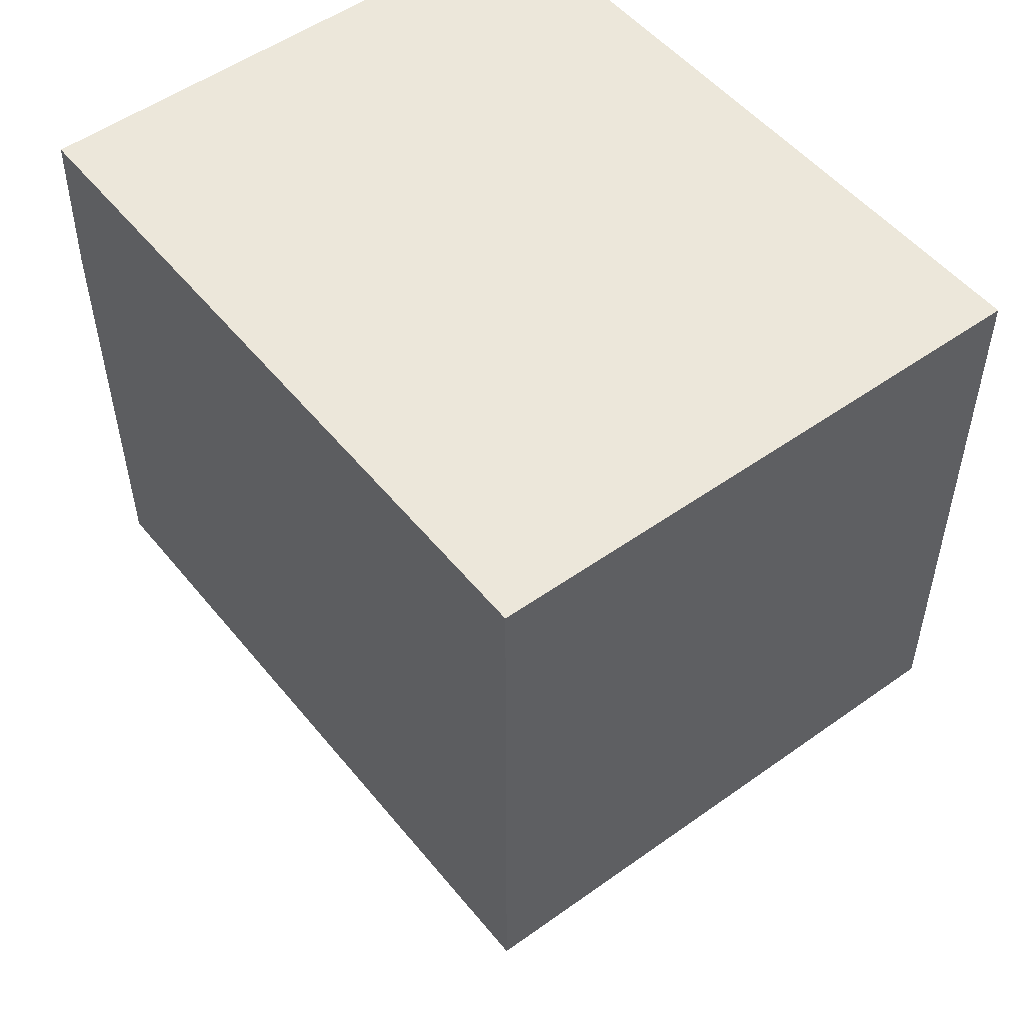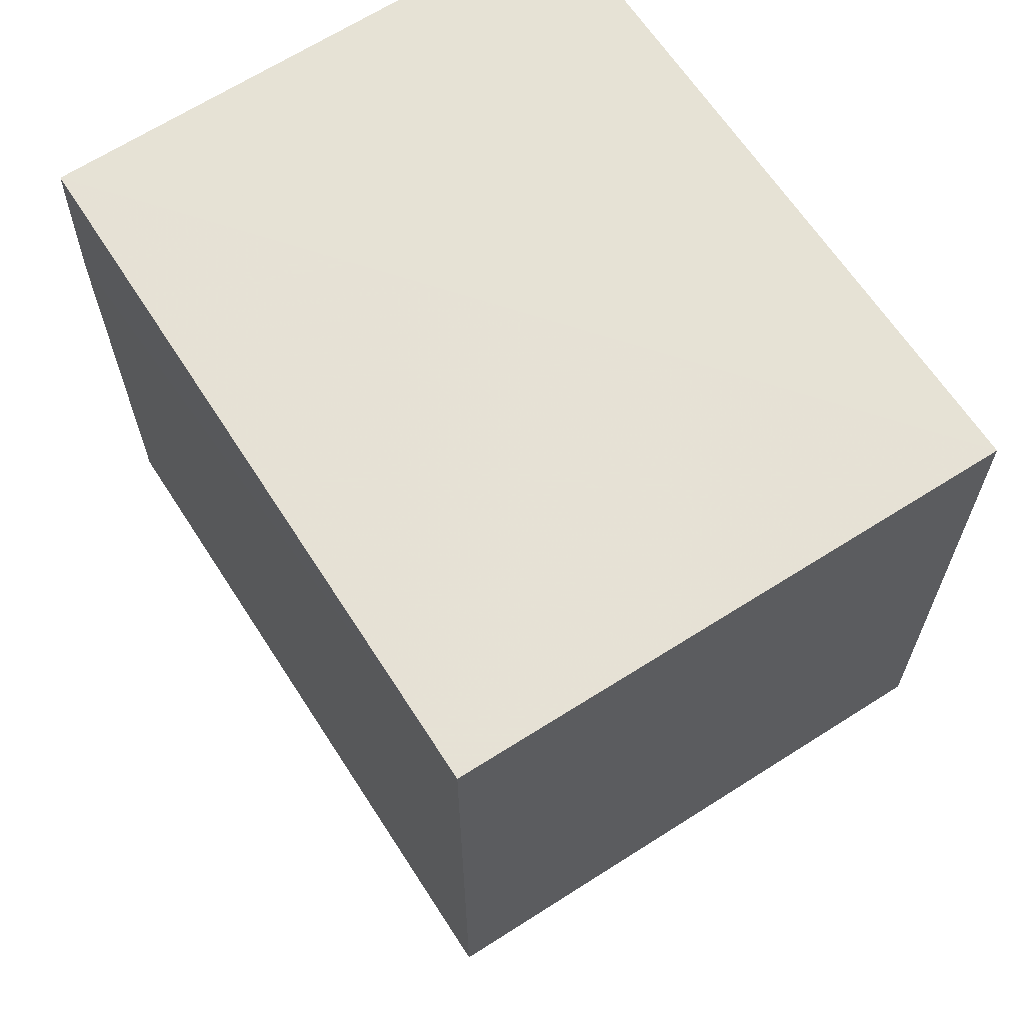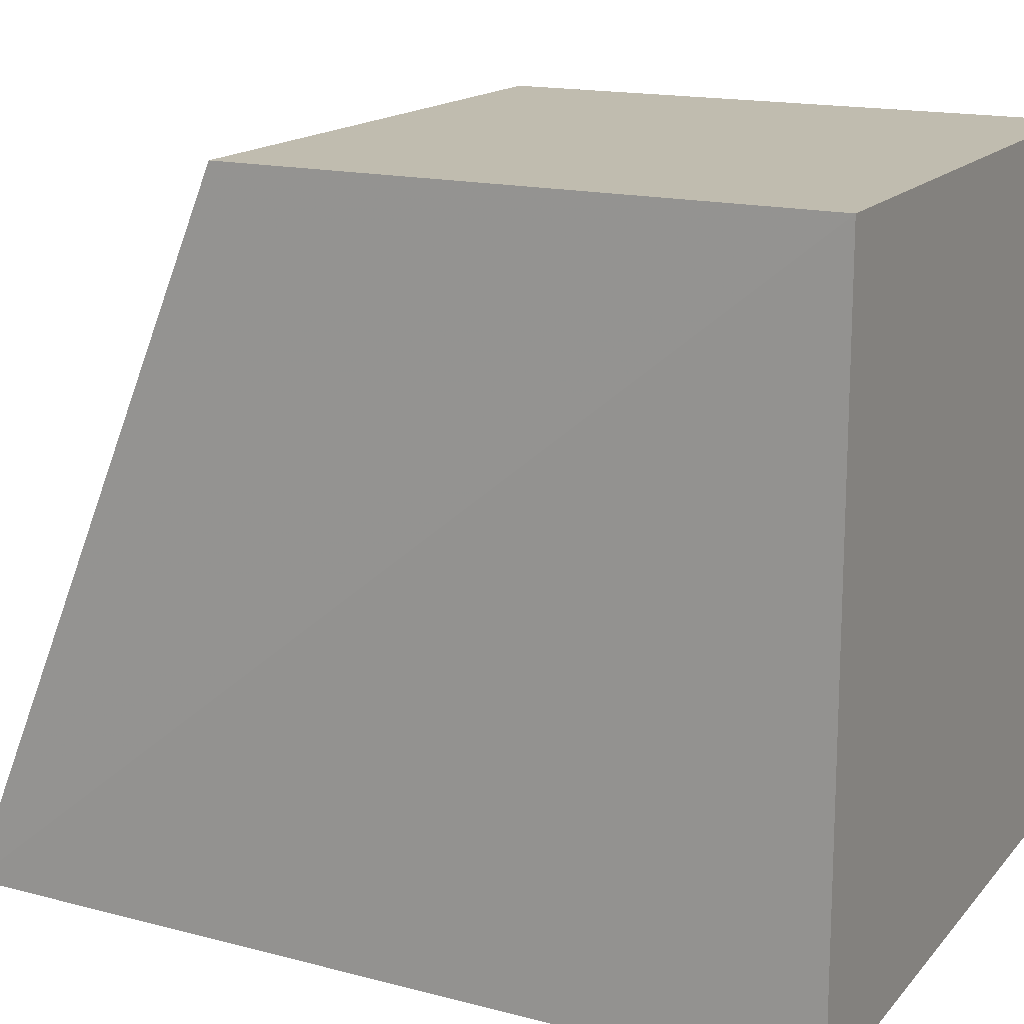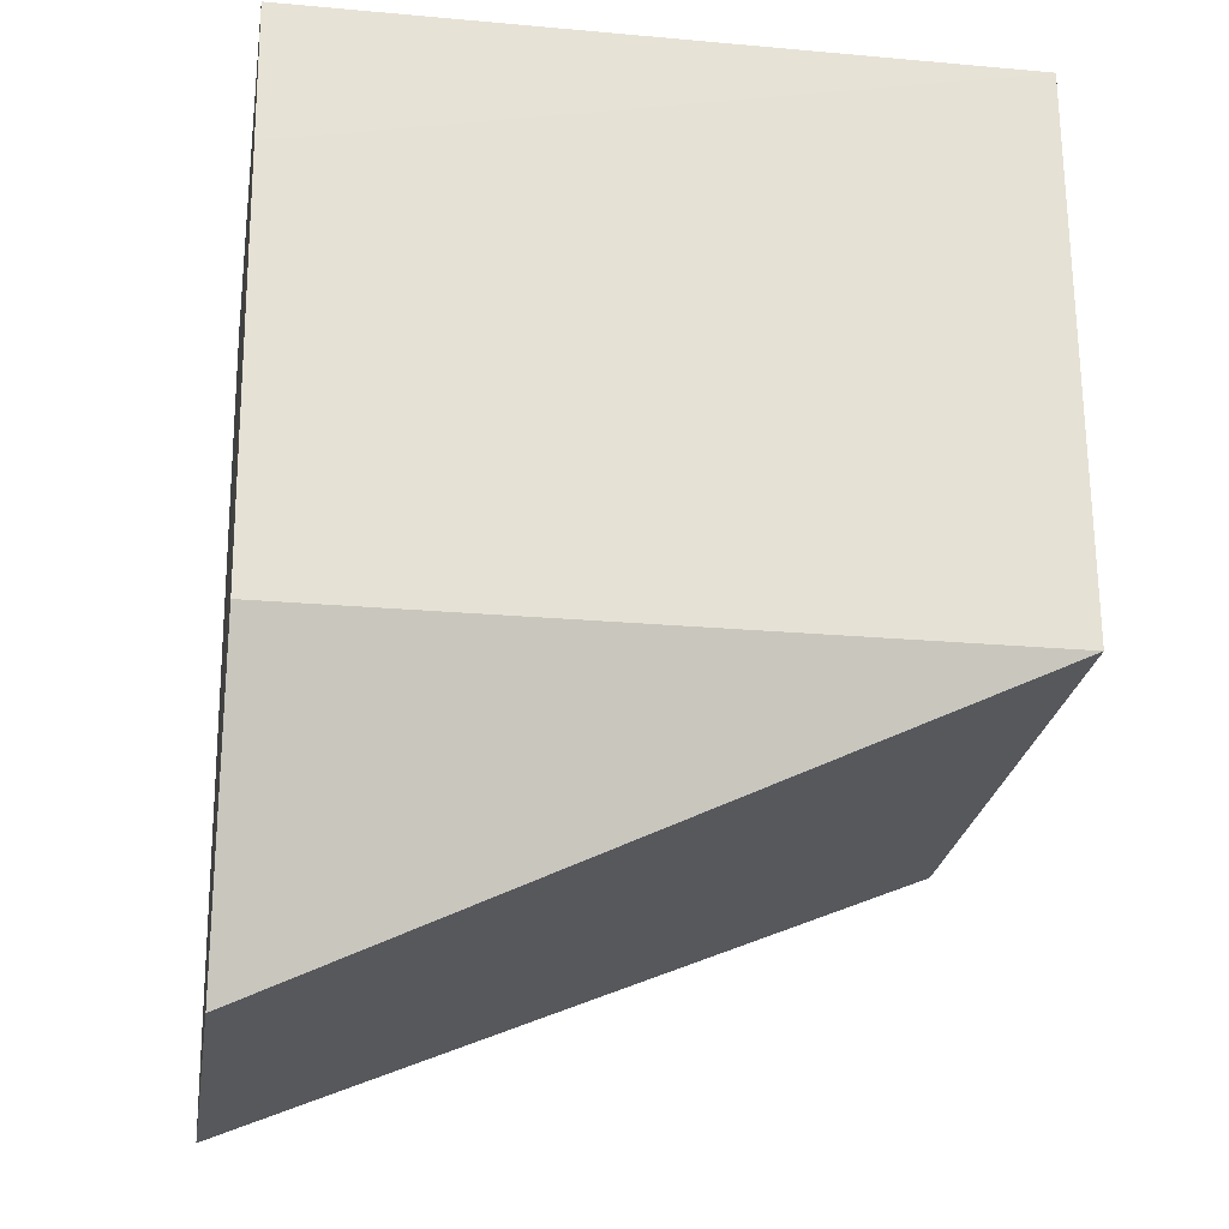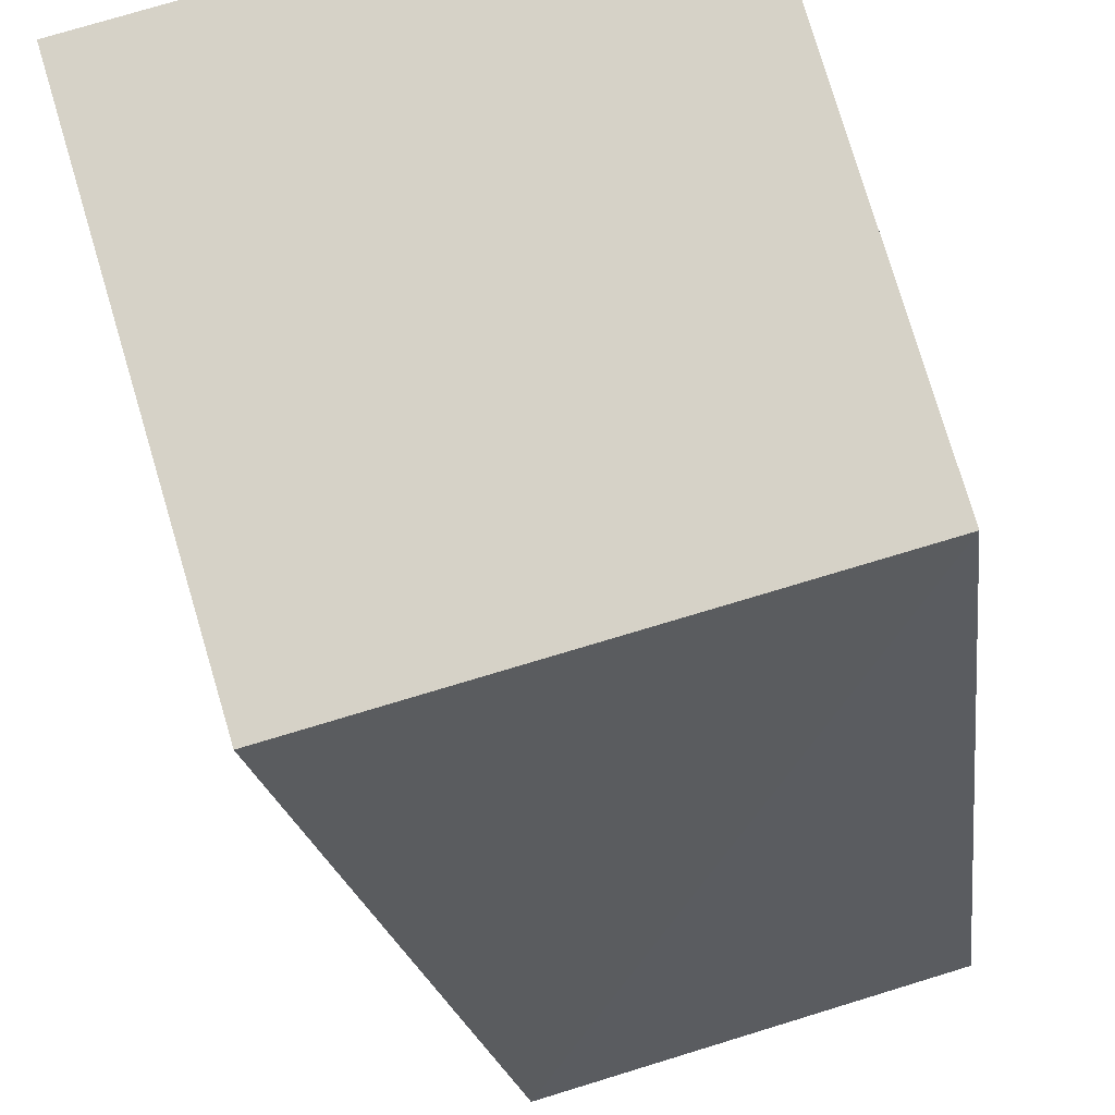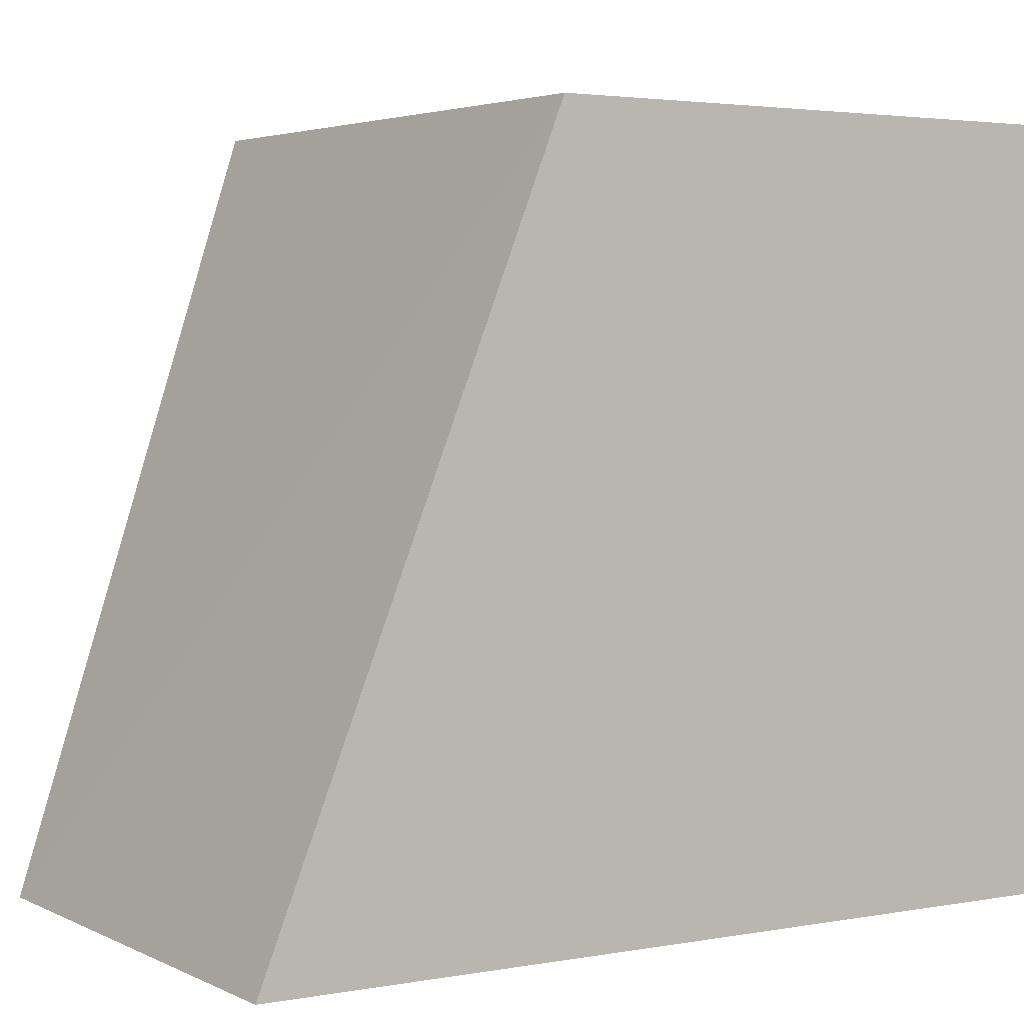
<metadata>
{"format":"obj","ext":"obj","renderer":"f3d","projection":"perspective","resolution":1024,"background":"white","views":[{"elev":51.0,"azim":142.2,"up":"+Z"},{"elev":63.9,"azim":147.2,"up":"+Z"},{"elev":16.3,"azim":-62.8,"up":"+Y"},{"elev":-24.6,"azim":81.8,"up":"+Z"},{"elev":78.6,"azim":163.4,"up":"+Y"},{"elev":3.4,"azim":-124.0,"up":"+Y"}]}
</metadata>
<code>
v 0.02298 -0.01094 0.0628
v 0.02294 -0.02277 0.06285
v 0.02079 -0.02265 0.04842
v 0.01343 -0.02276 0.04846
v 0.0135 -0.01094 0.0628
v 0.01346 -0.02294 0.06285
v 0.02298 -0.02265 0.05332
v 0.0135 -0.01094 0.05332
v 0.02299 -0.02274 0.06041
v 0.02298 -0.01094 0.05332
f 5 2 1
f 6 3 2
f 6 4 3
f 6 5 4
f 6 2 5
f 7 2 3
f 8 5 1
f 8 3 4
f 8 4 5
f 9 1 2
f 9 2 7
f 10 7 3
f 10 9 7
f 10 1 9
f 10 8 1
f 10 3 8

</code>
